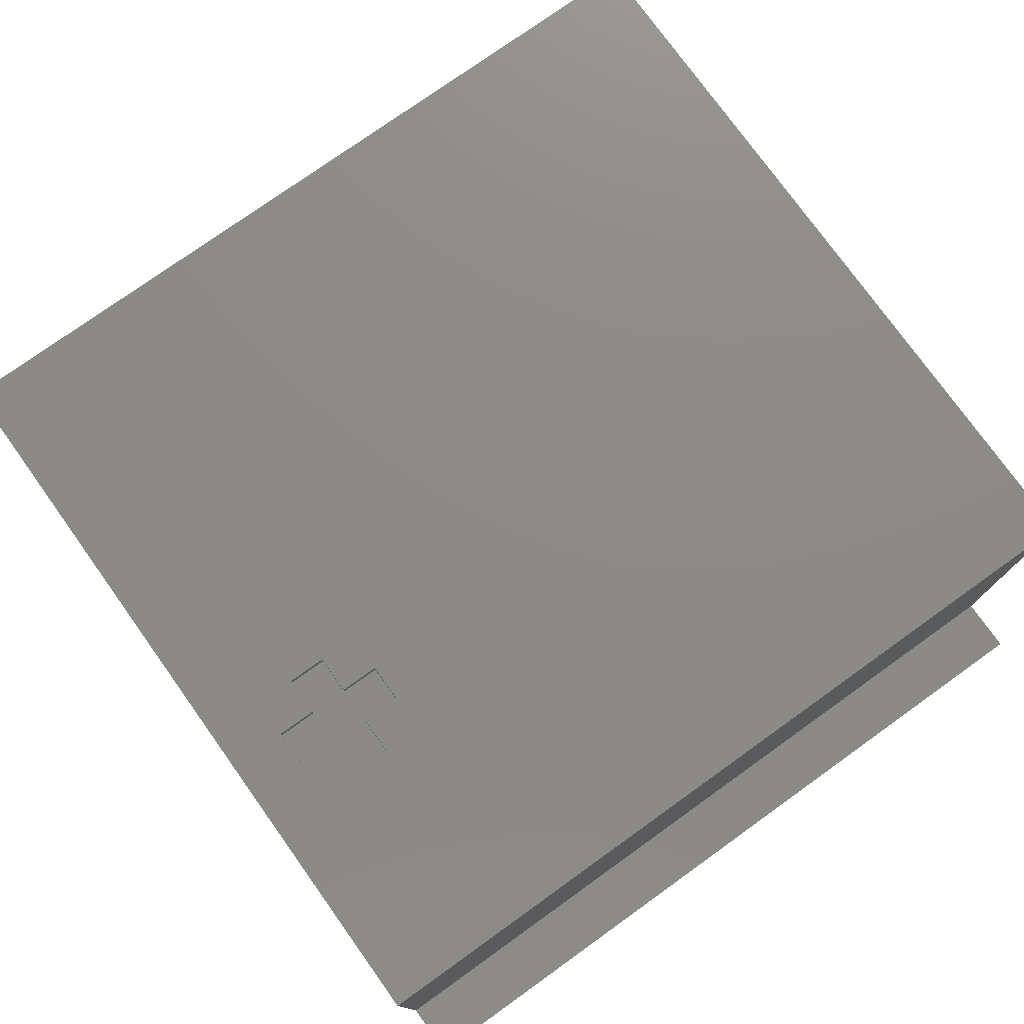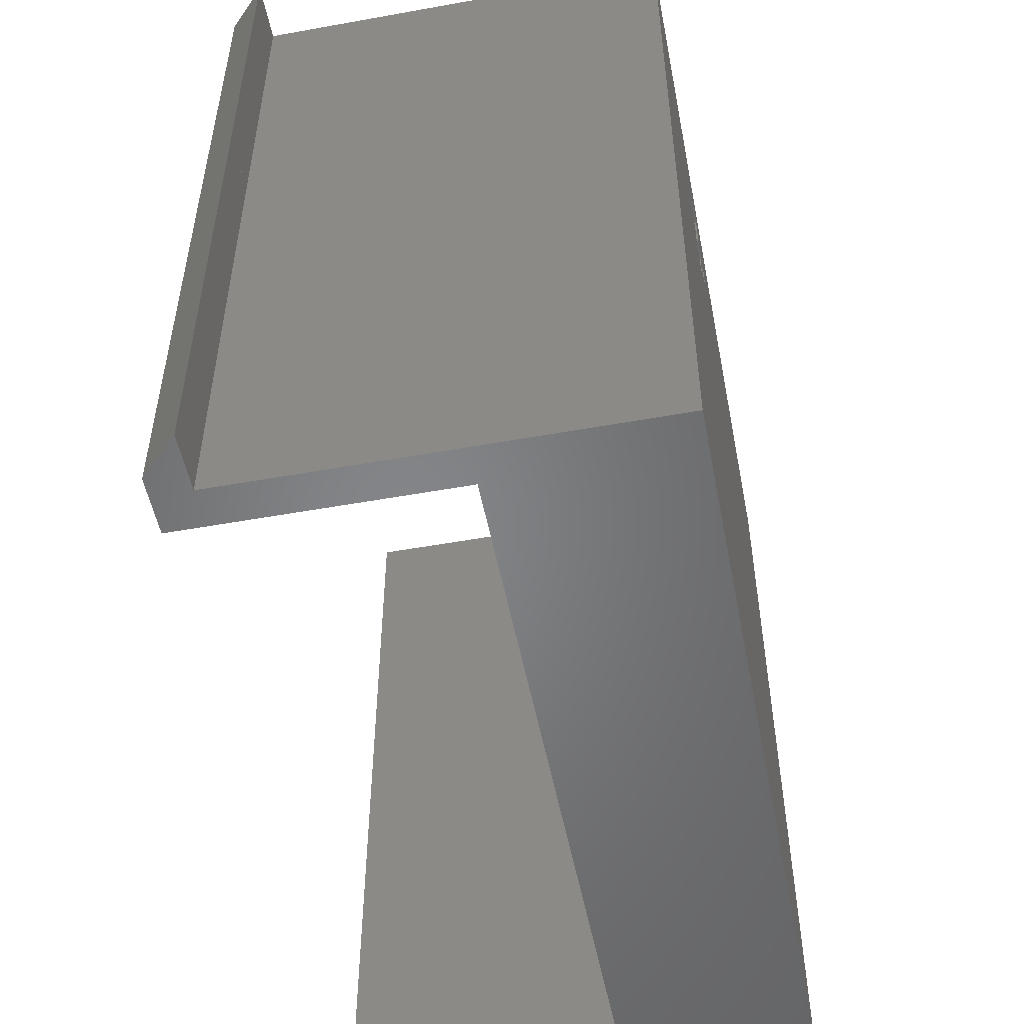
<metadata>
{"format":"stl","ext":"stl","renderer":"f3d","projection":"perspective","resolution":1024,"background":"white","views":[{"elev":76.6,"azim":54.4,"up":"+Y"},{"elev":-52.4,"azim":101.0,"up":"+Z"}]}
</metadata>
<code>
# stl→obj: 410 verts, 824 faces
v 9 -5.5 0
v 9 1.5 21.5
v 9 1.5 0
v 9 -5.5 21.5
v 10 6.5 21.5
v 10 -4.5 21.5
v 4.972 2.584 21.5
v 5.232 1.782 21.5
v 5.25 1.5 21.5
v 5.179 2.06 21.5
v 5.092 2.328 21.5
v 4.82 2.823 21.5
v 4.64 3.04 21.5
v 4.434 3.234 21.5
v 4.206 3.4 21.5
v 3.958 3.536 21.5
v 3.695 3.64 21.5
v 3.422 3.71 21.5
v 3.141 3.746 21.5
v 2.859 3.746 21.5
v 2.578 3.71 21.5
v -2.578 3.71 21.5
v 0.7677 1.782 21.5
v -0.75 1.5 21.5
v 0.75 1.5 21.5
v -0.7677 1.782 21.5
v 0.8207 2.06 21.5
v -0.8207 2.06 21.5
v 0.908 2.328 21.5
v -0.908 2.328 21.5
v 1.028 2.584 21.5
v -1.028 2.584 21.5
v 1.18 2.823 21.5
v -1.18 2.823 21.5
v 1.36 3.04 21.5
v -1.36 3.04 21.5
v 1.566 3.234 21.5
v -1.566 3.234 21.5
v 1.794 3.4 21.5
v -1.794 3.4 21.5
v 2.042 3.536 21.5
v -2.042 3.536 21.5
v 2.305 3.64 21.5
v -2.305 3.64 21.5
v -10 6.5 21.5
v -2.859 3.746 21.5
v -3.141 3.746 21.5
v -5.232 1.782 21.5
v -9 1.5 21.5
v -5.25 1.5 21.5
v -5.179 2.06 21.5
v -5.092 2.328 21.5
v -4.972 2.584 21.5
v -4.82 2.823 21.5
v -4.64 3.04 21.5
v -4.434 3.234 21.5
v -4.206 3.4 21.5
v -3.958 3.536 21.5
v -3.422 3.71 21.5
v -3.695 3.64 21.5
v -10 -4.5 21.5
v -9 -5.5 21.5
v -10.5 -5.5 21.5
v -10.5 -4.5 21.5
v 10.5 -5.5 21.5
v 10.5 -4.5 21.5
v -9 -5.5 0
v -10 -4.5 0
v -9 1.5 0
v -10.5 -5.5 0
v -10.5 -4.5 0
v 10.5 -5.5 0
v 10 -4.5 0
v 10.5 -4.5 0
v 10 6.5 0
v -10 6.5 0
v 2.5 6.5 18
v 2.5 6.5 17
v 1.5 6.5 18
v 2.5 6.5 20
v 3.5 6.5 20
v 4.5 6.5 19
v 4.5 6.5 18
v 3.5 6.5 17
v 3.5 6.5 18
v 1.5 6.5 19
v 2.5 6.5 19
v 3.5 6.5 19
v -5.75 1.5 13.25
v -5.75 1.5 8.25
v -5 1.5 7
v -5 1.5 8.25
v -1 1.5 1
v -5 1.5 1
v 1 1.5 1
v -5.25 1.5 13.25
v -1 1.5 8
v -0.25 1.5 8.25
v -1 1.5 8.25
v -1 1.5 7
v 0.25 1.5 8.25
v 1 1.5 7
v 1 1.5 8.25
v 0.25 1.5 13.25
v -0.25 1.5 13.25
v -0.75 1.5 13.25
v 0.75 1.5 13.25
v 5 1.5 8.25
v 5 1.5 8
v 5.75 1.5 8.25
v 5.75 1.5 13.25
v 5.25 1.5 13.25
v 5 1.5 7
v 5 1.5 1
v -0.7677 1.782 13.25
v -0.8207 2.06 13.25
v -0.908 2.328 13.25
v -1.028 2.584 13.25
v -2.042 3.536 13.25
v -1.794 3.4 13.25
v -3.958 3.536 13.25
v -3.695 3.64 13.25
v -2.578 3.71 13.25
v -2.305 3.64 13.25
v -4.206 3.4 13.25
v -5.092 2.328 13.25
v -5.179 2.06 13.25
v -4.434 3.234 13.25
v -1.18 2.823 13.25
v -1.566 3.234 13.25
v -1.36 3.04 13.25
v -4.64 3.04 13.25
v -4.82 2.823 13.25
v -3.422 3.71 13.25
v -3.141 3.746 13.25
v -5.232 1.782 13.25
v -4.972 2.584 13.25
v -2.859 3.746 13.25
v -4.753 2.464 8.25
v -4.618 2.676 7
v -4.618 2.676 8.25
v -4.753 2.464 7
v -1.016 1.751 8
v -1.063 1.997 8.25
v -1.063 1.997 8
v -1.016 1.751 8.25
v -1.247 2.464 8
v -1.382 2.676 8.25
v -1.382 2.676 8
v -1.247 2.464 8.25
v -1.725 3.041 8
v -1.542 2.869 8.25
v -1.725 3.041 8.25
v -1.542 2.869 8
v -3.618 3.402 4
v -3.375 3.465 8.25
v -3.618 3.402 8.25
v -3.375 3.465 4
v -4.275 3.041 7
v -4.072 3.189 8.25
v -4.275 3.041 8.25
v -4.072 3.189 7
v -1.928 3.189 8
v -1.928 3.189 8.25
v -2.148 3.31 8
v -2.148 3.31 8.25
v -4.937 1.997 8.25
v -4.86 2.236 7
v -4.86 2.236 8.25
v -4.937 1.997 7
v -3.96 3.25 7
v -3.852 3.31 8.25
v -3.852 3.31 4
v -3.96 3.25 4
v -4.984 1.751 7
v -4.984 1.751 8.25
v -3.126 3.496 8.25
v -2.874 3.496 8
v -2.874 3.496 8.25
v -3.126 3.496 4
v -2.874 3.496 4
v -2.625 3.465 8.25
v -2.625 3.465 8
v -4.458 2.869 7
v -4.458 2.869 8.25
v -1.14 2.236 8
v -1.14 2.236 8.25
v -2.382 3.402 8
v -2.382 3.402 8.25
v -0.2717 1.845 8.25
v -0.3364 2.184 13.25
v -0.3364 2.184 8.25
v -0.2717 1.845 13.25
v -0.4431 2.512 13.25
v -0.4431 2.512 8.25
v -5.557 2.512 13.25
v -5.41 2.825 8.25
v -5.41 2.825 13.25
v -5.557 2.512 8.25
v -2.15 4.115 8.25
v -1.829 3.988 13.25
v -2.15 4.115 13.25
v -1.829 3.988 8.25
v -0.5902 2.825 13.25
v -0.5902 2.825 8.25
v -2.827 4.245 8.25
v -2.485 4.201 13.25
v -2.827 4.245 13.25
v -2.485 4.201 8.25
v -5.225 3.116 13.25
v -5.005 3.382 8.25
v -5.005 3.382 13.25
v -5.225 3.116 8.25
v -3.173 4.245 8.25
v -3.173 4.245 13.25
v -3.85 4.115 8.25
v -3.515 4.201 13.25
v -3.85 4.115 13.25
v -3.515 4.201 8.25
v -0.7752 3.116 13.25
v -0.9953 3.382 13.25
v -1.247 3.619 13.25
v -1.526 3.822 13.25
v -4.171 3.988 13.25
v -4.474 3.822 13.25
v -4.753 3.619 13.25
v -5.664 2.184 13.25
v -5.728 1.845 13.25
v -4.171 3.988 8.25
v -0.7752 3.116 8.25
v -1.247 3.619 8.25
v -0.9953 3.382 8.25
v -4.474 3.822 8.25
v -1.526 3.822 8.25
v -5.664 2.184 8.25
v -5.728 1.845 8.25
v -4.753 3.619 8.25
v 5.232 1.782 13.25
v 5.179 2.06 13.25
v 5.092 2.328 13.25
v 4.972 2.584 13.25
v 3.958 3.536 13.25
v 4.206 3.4 13.25
v 2.042 3.536 13.25
v 2.305 3.64 13.25
v 3.422 3.71 13.25
v 3.695 3.64 13.25
v 1.794 3.4 13.25
v 0.908 2.328 13.25
v 0.8207 2.06 13.25
v 1.566 3.234 13.25
v 4.82 2.823 13.25
v 4.434 3.234 13.25
v 4.64 3.04 13.25
v 1.36 3.04 13.25
v 1.18 2.823 13.25
v 2.578 3.71 13.25
v 2.859 3.746 13.25
v 0.7677 1.782 13.25
v 1.028 2.584 13.25
v 3.141 3.746 13.25
v 1.247 2.464 8.25
v 1.382 2.676 7
v 1.382 2.676 8.25
v 1.247 2.464 7
v 4.984 1.751 8
v 4.937 1.997 8.25
v 4.937 1.997 8
v 4.984 1.751 8.25
v 4.753 2.464 8
v 4.618 2.676 8.25
v 4.618 2.676 8
v 4.753 2.464 8.25
v 4.275 3.041 8
v 4.458 2.869 8.25
v 4.275 3.041 8.25
v 4.458 2.869 8
v 2.382 3.402 4
v 2.625 3.465 8.25
v 2.382 3.402 8.25
v 2.625 3.465 4
v 1.725 3.041 7
v 1.928 3.189 8.25
v 1.725 3.041 8.25
v 1.928 3.189 7
v 4.072 3.189 8
v 4.072 3.189 8.25
v 3.852 3.31 8
v 3.852 3.31 8.25
v 1.063 1.997 8.25
v 1.14 2.236 7
v 1.14 2.236 8.25
v 1.063 1.997 7
v 2.04 3.25 7
v 2.148 3.31 8.25
v 2.148 3.31 4
v 2.04 3.25 4
v 1.016 1.751 7
v 1.016 1.751 8.25
v 2.874 3.496 8.25
v 3.126 3.496 8
v 3.126 3.496 8.25
v 2.874 3.496 4
v 3.126 3.496 4
v 3.375 3.465 8.25
v 3.375 3.465 8
v 1.542 2.869 7
v 1.542 2.869 8.25
v 4.86 2.236 8
v 4.86 2.236 8.25
v 3.618 3.402 8
v 3.618 3.402 8.25
v 5.728 1.845 8.25
v 5.664 2.184 13.25
v 5.664 2.184 8.25
v 5.728 1.845 13.25
v 5.557 2.512 13.25
v 5.557 2.512 8.25
v 0.4431 2.512 13.25
v 0.5902 2.825 8.25
v 0.5902 2.825 13.25
v 0.4431 2.512 8.25
v 3.85 4.115 8.25
v 4.171 3.988 13.25
v 3.85 4.115 13.25
v 4.171 3.988 8.25
v 5.41 2.825 13.25
v 5.41 2.825 8.25
v 3.173 4.245 8.25
v 3.515 4.201 13.25
v 3.173 4.245 13.25
v 3.515 4.201 8.25
v 0.7752 3.116 13.25
v 0.9953 3.382 8.25
v 0.9953 3.382 13.25
v 0.7752 3.116 8.25
v 2.827 4.245 8.25
v 2.827 4.245 13.25
v 2.15 4.115 8.25
v 2.485 4.201 13.25
v 2.15 4.115 13.25
v 2.485 4.201 8.25
v 5.225 3.116 13.25
v 5.005 3.382 13.25
v 4.753 3.619 13.25
v 4.474 3.822 13.25
v 1.829 3.988 13.25
v 1.526 3.822 13.25
v 1.247 3.619 13.25
v 0.3364 2.184 13.25
v 0.2717 1.845 13.25
v 1.829 3.988 8.25
v 5.225 3.116 8.25
v 4.753 3.619 8.25
v 5.005 3.382 8.25
v 1.526 3.822 8.25
v 4.474 3.822 8.25
v 0.3364 2.184 8.25
v 0.2717 1.845 8.25
v 1.247 3.619 8.25
v 4.5 6.25 18
v 4.5 6.25 19
v 1.5 6.25 19
v 2.5 6.25 19
v 3.5 6.25 19
v 3.5 6.25 18
v 2.5 6.25 18
v 1.5 6.25 18
v 3.5 6.25 17
v 2.5 6.25 17
v 2.5 6.25 20
v 3.5 6.25 20
v -1 3.25 7
v -1 3.25 1
v -5 3.25 7
v -1.016 1.751 7
v -1.063 1.997 7
v -1.14 2.236 7
v -1.247 2.464 7
v -1.382 2.676 7
v -1.542 2.869 7
v -1.725 3.041 7
v -1.928 3.189 7
v -2.04 3.25 7
v -5 3.25 1
v -2.04 3.25 4
v 5 3.25 7
v 5 3.25 1
v 1 3.25 7
v 4.984 1.751 7
v 4.937 1.997 7
v 4.86 2.236 7
v 4.753 2.464 7
v 4.618 2.676 7
v 4.458 2.869 7
v 4.275 3.041 7
v 4.072 3.189 7
v 3.96 3.25 7
v 1 3.25 1
v 3.96 3.25 4
v -2.148 3.31 4
v -2.382 3.402 4
v -2.625 3.465 4
v 3.852 3.31 4
v 3.375 3.465 4
v 3.618 3.402 4
v -11.5 -4.5 21.5
v -11.5 -4.5 0
v 11.5 -4.5 0
v 11.5 -4.5 21.5
f 1 2 3
f 2 1 4
f 5 2 6
f 7 2 5
f 2 8 9
f 2 10 8
f 2 11 10
f 2 7 11
f 5 12 7
f 5 13 12
f 5 14 13
f 5 15 14
f 5 16 15
f 5 17 16
f 5 18 17
f 5 19 18
f 5 20 19
f 5 21 20
f 22 21 5
f 23 24 25
f 26 23 27
f 28 27 29
f 30 29 31
f 32 31 33
f 34 33 35
f 36 35 37
f 23 26 24
f 38 37 39
f 27 28 26
f 40 39 41
f 29 30 28
f 31 32 30
f 42 41 43
f 21 22 43
f 33 34 32
f 35 36 34
f 37 38 36
f 39 40 38
f 41 42 40
f 43 44 42
f 43 22 44
f 45 22 5
f 22 45 46
f 46 45 47
f 48 49 50
f 51 49 48
f 52 49 51
f 53 49 52
f 45 53 54
f 45 54 55
f 45 55 56
f 45 56 57
f 45 57 58
f 47 45 59
f 45 60 59
f 45 58 60
f 53 45 49
f 61 49 45
f 49 61 62
f 63 61 64
f 61 63 62
f 6 65 66
f 6 4 65
f 4 6 2
f 67 68 69
f 70 68 67
f 68 70 71
f 72 73 74
f 1 73 72
f 3 73 1
f 73 3 75
f 69 75 3
f 69 76 75
f 76 69 68
f 62 69 49
f 69 62 67
f 77 78 79
f 80 5 81
f 5 82 81
f 5 83 82
f 83 84 85
f 75 83 5
f 84 75 78
f 83 75 84
f 5 80 45
f 86 80 87
f 80 86 45
f 79 45 86
f 76 79 78
f 76 78 75
f 79 76 45
f 81 82 88
f 49 89 50
f 49 90 89
f 90 91 92
f 69 91 90
f 69 90 49
f 69 93 94
f 93 69 95
f 3 95 69
f 91 69 94
f 50 89 96
f 97 98 99
f 100 98 97
f 98 100 101
f 101 100 102
f 101 102 103
f 93 102 100
f 102 93 95
f 98 104 105
f 104 98 101
f 105 24 106
f 24 105 25
f 104 25 105
f 25 104 107
f 108 109 110
f 111 9 112
f 9 111 2
f 110 2 111
f 113 110 109
f 3 113 114
f 113 3 110
f 110 3 2
f 95 3 114
f 115 28 116
f 28 115 26
f 106 26 115
f 26 106 24
f 117 32 118
f 32 117 30
f 119 40 42
f 40 119 120
f 121 60 58
f 60 121 122
f 123 44 22
f 44 123 124
f 125 58 57
f 58 125 121
f 51 126 52
f 126 51 127
f 128 57 56
f 57 128 125
f 118 34 129
f 34 118 32
f 130 36 38
f 36 130 131
f 54 132 55
f 132 54 133
f 116 30 117
f 30 116 28
f 134 47 59
f 47 134 135
f 129 36 131
f 36 129 34
f 120 38 40
f 38 120 130
f 50 136 48
f 136 50 96
f 52 137 53
f 137 52 126
f 48 127 51
f 127 48 136
f 138 22 46
f 22 138 123
f 53 133 54
f 133 53 137
f 122 59 60
f 59 122 134
f 124 42 44
f 42 124 119
f 132 56 55
f 56 132 128
f 135 46 47
f 46 135 138
f 139 140 141
f 140 139 142
f 143 144 145
f 144 143 146
f 97 146 143
f 146 97 99
f 147 148 149
f 148 147 150
f 151 152 153
f 152 151 154
f 155 156 157
f 156 155 158
f 159 160 161
f 160 159 162
f 163 153 164
f 153 163 151
f 165 164 166
f 164 165 163
f 167 168 169
f 168 167 170
f 171 160 162
f 160 171 172
f 173 171 174
f 171 173 172
f 92 175 176
f 175 92 91
f 177 178 179
f 180 178 177
f 181 178 180
f 178 182 179
f 182 178 183
f 184 161 185
f 161 184 159
f 186 150 147
f 150 186 187
f 173 157 172
f 157 173 155
f 176 170 167
f 170 176 175
f 141 184 185
f 184 141 140
f 188 166 189
f 166 188 165
f 149 152 154
f 152 149 148
f 145 187 186
f 187 145 144
f 183 189 182
f 189 183 188
f 158 177 156
f 177 158 180
f 169 142 139
f 142 169 168
f 190 191 192
f 191 190 193
f 98 193 190
f 193 98 105
f 192 194 195
f 194 192 191
f 196 197 198
f 197 196 199
f 200 201 202
f 201 200 203
f 195 204 205
f 204 195 194
f 206 207 208
f 207 206 209
f 210 211 212
f 211 210 213
f 214 208 215
f 208 214 206
f 216 217 218
f 217 216 219
f 115 193 105
f 193 115 191
f 191 116 194
f 115 105 106
f 191 115 116
f 117 194 116
f 194 117 204
f 118 204 117
f 204 118 220
f 129 220 118
f 220 129 221
f 131 221 129
f 221 131 222
f 130 222 131
f 222 130 223
f 120 223 130
f 120 201 223
f 119 201 120
f 119 202 201
f 124 202 119
f 124 207 202
f 123 207 124
f 123 208 207
f 138 208 123
f 135 208 138
f 135 215 208
f 134 215 135
f 134 217 215
f 122 217 134
f 122 218 217
f 121 218 122
f 121 224 218
f 125 224 121
f 225 125 128
f 125 225 224
f 226 128 132
f 128 226 225
f 212 132 133
f 210 133 137
f 132 212 226
f 198 137 126
f 196 126 127
f 133 210 212
f 227 127 136
f 228 136 96
f 137 198 210
f 126 196 198
f 127 227 196
f 136 228 227
f 228 96 89
f 198 213 210
f 213 198 197
f 229 218 224
f 218 229 216
f 209 202 207
f 202 209 200
f 205 220 230
f 220 205 204
f 231 221 222
f 221 231 232
f 233 224 225
f 224 233 229
f 203 223 201
f 223 203 234
f 230 221 232
f 221 230 220
f 234 222 223
f 222 234 231
f 228 235 227
f 235 228 236
f 227 199 196
f 199 227 235
f 237 225 226
f 225 237 233
f 211 226 212
f 226 211 237
f 219 215 217
f 215 219 214
f 89 236 228
f 236 89 90
f 146 190 192
f 144 192 195
f 187 195 205
f 150 205 230
f 148 230 232
f 195 187 144
f 98 146 99
f 190 146 98
f 146 192 144
f 152 232 231
f 205 150 187
f 230 148 150
f 153 231 234
f 232 152 148
f 231 153 152
f 164 234 203
f 234 164 153
f 203 166 164
f 200 166 203
f 200 189 166
f 209 189 200
f 209 182 189
f 206 182 209
f 206 179 182
f 206 177 179
f 214 177 206
f 214 156 177
f 219 156 214
f 219 157 156
f 216 157 219
f 216 172 157
f 229 172 216
f 172 229 160
f 233 160 229
f 160 233 161
f 237 161 233
f 161 237 185
f 211 185 237
f 185 211 141
f 213 141 211
f 141 213 139
f 197 139 213
f 139 197 169
f 199 169 197
f 169 199 167
f 235 167 199
f 167 235 176
f 236 176 235
f 176 236 92
f 92 236 90
f 238 10 239
f 10 238 8
f 112 8 238
f 8 112 9
f 240 7 241
f 7 240 11
f 242 15 16
f 15 242 243
f 244 43 41
f 43 244 245
f 246 17 18
f 17 246 247
f 248 41 39
f 41 248 244
f 27 249 29
f 249 27 250
f 251 39 37
f 39 251 248
f 241 12 252
f 12 241 7
f 253 13 14
f 13 253 254
f 33 255 35
f 255 33 256
f 239 11 240
f 11 239 10
f 257 20 21
f 20 257 258
f 252 13 254
f 13 252 12
f 243 14 15
f 14 243 253
f 25 259 23
f 259 25 107
f 29 260 31
f 260 29 249
f 23 250 27
f 250 23 259
f 261 18 19
f 18 261 246
f 31 256 33
f 256 31 260
f 245 21 43
f 21 245 257
f 247 16 17
f 16 247 242
f 255 37 35
f 37 255 251
f 258 19 20
f 19 258 261
f 262 263 264
f 263 262 265
f 266 267 268
f 267 266 269
f 109 269 266
f 269 109 108
f 270 271 272
f 271 270 273
f 274 275 276
f 275 274 277
f 278 279 280
f 279 278 281
f 282 283 284
f 283 282 285
f 286 276 287
f 276 286 274
f 288 287 289
f 287 288 286
f 290 291 292
f 291 290 293
f 294 283 285
f 283 294 295
f 296 294 297
f 294 296 295
f 103 298 299
f 298 103 102
f 300 301 302
f 303 301 300
f 304 301 303
f 301 305 302
f 305 301 306
f 307 284 308
f 284 307 282
f 309 273 270
f 273 309 310
f 296 280 295
f 280 296 278
f 299 293 290
f 293 299 298
f 264 307 308
f 307 264 263
f 311 289 312
f 289 311 288
f 272 275 277
f 275 272 271
f 268 310 309
f 310 268 267
f 306 312 305
f 312 306 311
f 281 300 279
f 300 281 303
f 292 265 262
f 265 292 291
f 313 314 315
f 314 313 316
f 110 316 313
f 316 110 111
f 315 317 318
f 317 315 314
f 319 320 321
f 320 319 322
f 323 324 325
f 324 323 326
f 318 327 328
f 327 318 317
f 329 330 331
f 330 329 332
f 333 334 335
f 334 333 336
f 337 331 338
f 331 337 329
f 339 340 341
f 340 339 342
f 238 316 111
f 316 238 314
f 314 239 317
f 238 111 112
f 314 238 239
f 240 317 239
f 317 240 327
f 241 327 240
f 327 241 343
f 252 343 241
f 343 252 344
f 254 344 252
f 344 254 345
f 253 345 254
f 345 253 346
f 243 346 253
f 243 324 346
f 242 324 243
f 242 325 324
f 247 325 242
f 247 330 325
f 246 330 247
f 246 331 330
f 261 331 246
f 258 331 261
f 258 338 331
f 257 338 258
f 257 340 338
f 245 340 257
f 245 341 340
f 244 341 245
f 244 347 341
f 248 347 244
f 348 248 251
f 248 348 347
f 349 251 255
f 251 349 348
f 335 255 256
f 333 256 260
f 255 335 349
f 321 260 249
f 319 249 250
f 256 333 335
f 350 250 259
f 351 259 107
f 260 321 333
f 249 319 321
f 250 350 319
f 259 351 350
f 351 107 104
f 321 336 333
f 336 321 320
f 352 341 347
f 341 352 339
f 332 325 330
f 325 332 323
f 328 343 353
f 343 328 327
f 354 344 345
f 344 354 355
f 356 347 348
f 347 356 352
f 326 346 324
f 346 326 357
f 353 344 355
f 344 353 343
f 357 345 346
f 345 357 354
f 351 358 350
f 358 351 359
f 350 322 319
f 322 350 358
f 360 348 349
f 348 360 356
f 334 349 335
f 349 334 360
f 342 338 340
f 338 342 337
f 104 359 351
f 359 104 101
f 269 313 315
f 267 315 318
f 310 318 328
f 273 328 353
f 271 353 355
f 318 310 267
f 110 269 108
f 313 269 110
f 269 315 267
f 275 355 354
f 328 273 310
f 353 271 273
f 276 354 357
f 355 275 271
f 354 276 275
f 287 357 326
f 357 287 276
f 326 289 287
f 323 289 326
f 323 312 289
f 332 312 323
f 332 305 312
f 329 305 332
f 329 302 305
f 329 300 302
f 337 300 329
f 337 279 300
f 342 279 337
f 342 280 279
f 339 280 342
f 339 295 280
f 352 295 339
f 295 352 283
f 356 283 352
f 283 356 284
f 360 284 356
f 284 360 308
f 334 308 360
f 308 334 264
f 336 264 334
f 264 336 262
f 320 262 336
f 262 320 292
f 322 292 320
f 292 322 290
f 358 290 322
f 290 358 299
f 359 299 358
f 299 359 103
f 103 359 101
f 361 82 83
f 82 361 362
f 363 87 364
f 87 363 86
f 365 82 362
f 82 365 88
f 85 361 83
f 361 85 366
f 79 367 77
f 367 79 368
f 363 79 86
f 79 363 368
f 369 367 366
f 367 369 370
f 366 365 362
f 365 366 364
f 366 362 361
f 367 364 366
f 364 367 363
f 363 367 368
f 365 371 372
f 371 365 364
f 365 81 88
f 81 365 372
f 369 85 84
f 85 369 366
f 371 81 372
f 81 371 80
f 78 369 84
f 369 78 370
f 371 87 80
f 87 371 364
f 367 78 77
f 78 367 370
f 93 373 374
f 373 93 100
f 162 375 171
f 159 375 162
f 184 375 159
f 140 375 184
f 142 375 140
f 168 375 142
f 170 375 168
f 175 375 170
f 375 175 91
f 376 373 100
f 377 373 376
f 378 373 377
f 379 373 378
f 380 373 379
f 381 373 380
f 382 373 381
f 383 373 382
f 373 383 384
f 385 93 374
f 93 385 94
f 91 385 375
f 385 91 94
f 375 174 171
f 174 385 386
f 385 174 375
f 386 373 384
f 386 374 373
f 374 386 385
f 114 387 388
f 387 114 113
f 285 389 294
f 282 389 285
f 307 389 282
f 263 389 307
f 265 389 263
f 291 389 265
f 293 389 291
f 298 389 293
f 389 298 102
f 390 387 113
f 391 387 390
f 392 387 391
f 393 387 392
f 394 387 393
f 395 387 394
f 396 387 395
f 397 387 396
f 387 397 398
f 399 114 388
f 114 399 95
f 102 399 389
f 399 102 95
f 389 297 294
f 297 399 400
f 399 297 389
f 400 387 398
f 400 388 387
f 388 400 399
f 376 145 377
f 145 376 143
f 100 143 376
f 143 100 97
f 382 154 151
f 154 382 381
f 165 384 163
f 401 384 165
f 384 401 386
f 163 384 383
f 379 149 380
f 149 379 147
f 378 147 379
f 147 378 186
f 383 151 163
f 151 383 382
f 402 165 188
f 165 402 401
f 380 154 381
f 154 380 149
f 377 186 378
f 186 377 145
f 403 188 183
f 188 403 402
f 181 183 178
f 183 181 403
f 402 386 401
f 403 386 402
f 181 386 403
f 180 386 181
f 158 386 180
f 155 386 158
f 174 155 173
f 155 174 386
f 390 268 391
f 268 390 266
f 113 266 390
f 266 113 109
f 396 277 274
f 277 396 395
f 288 398 286
f 404 398 288
f 398 404 400
f 286 398 397
f 405 311 306
f 311 405 406
f 393 272 394
f 272 393 270
f 392 270 393
f 270 392 309
f 397 274 286
f 274 397 396
f 406 288 311
f 288 406 404
f 394 277 395
f 277 394 272
f 391 309 392
f 309 391 268
f 304 306 301
f 306 304 405
f 406 400 404
f 405 400 406
f 304 400 405
f 303 400 304
f 281 400 303
f 278 400 281
f 297 278 296
f 278 297 400
f 63 71 64
f 71 63 70
f 71 407 64
f 407 71 408
f 64 407 63
f 70 408 71
f 70 407 408
f 407 70 63
f 68 45 76
f 45 68 61
f 70 62 63
f 62 70 67
f 70 64 71
f 64 70 63
f 68 64 61
f 64 68 71
f 409 66 410
f 66 409 74
f 72 66 74
f 66 72 65
f 66 65 410
f 409 72 74
f 65 409 410
f 409 65 72
f 6 75 5
f 75 6 73
f 1 65 4
f 65 1 72
f 65 74 66
f 74 65 72
f 74 6 66
f 6 74 73

</code>
